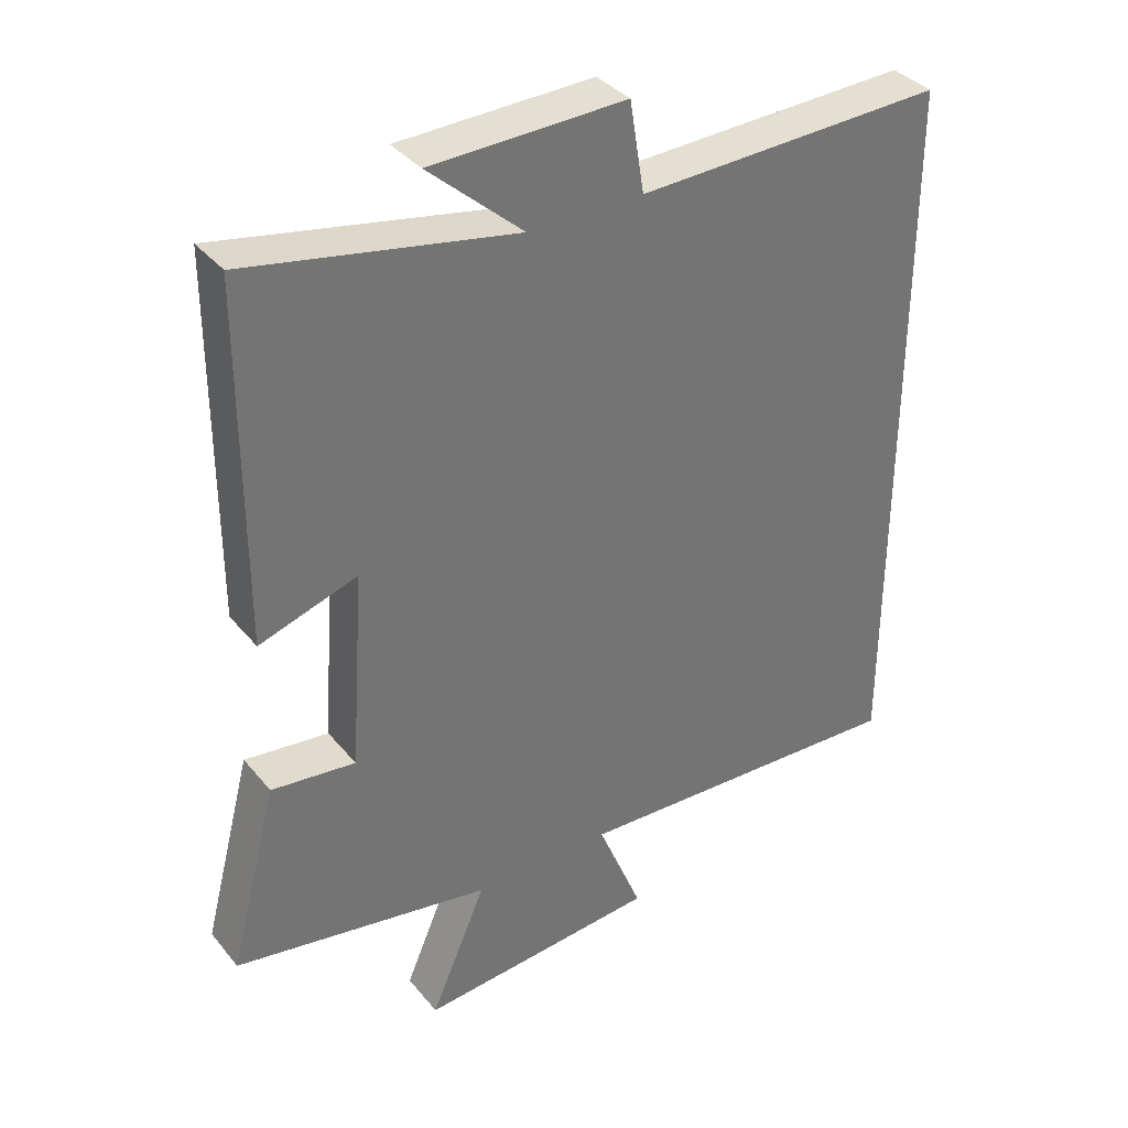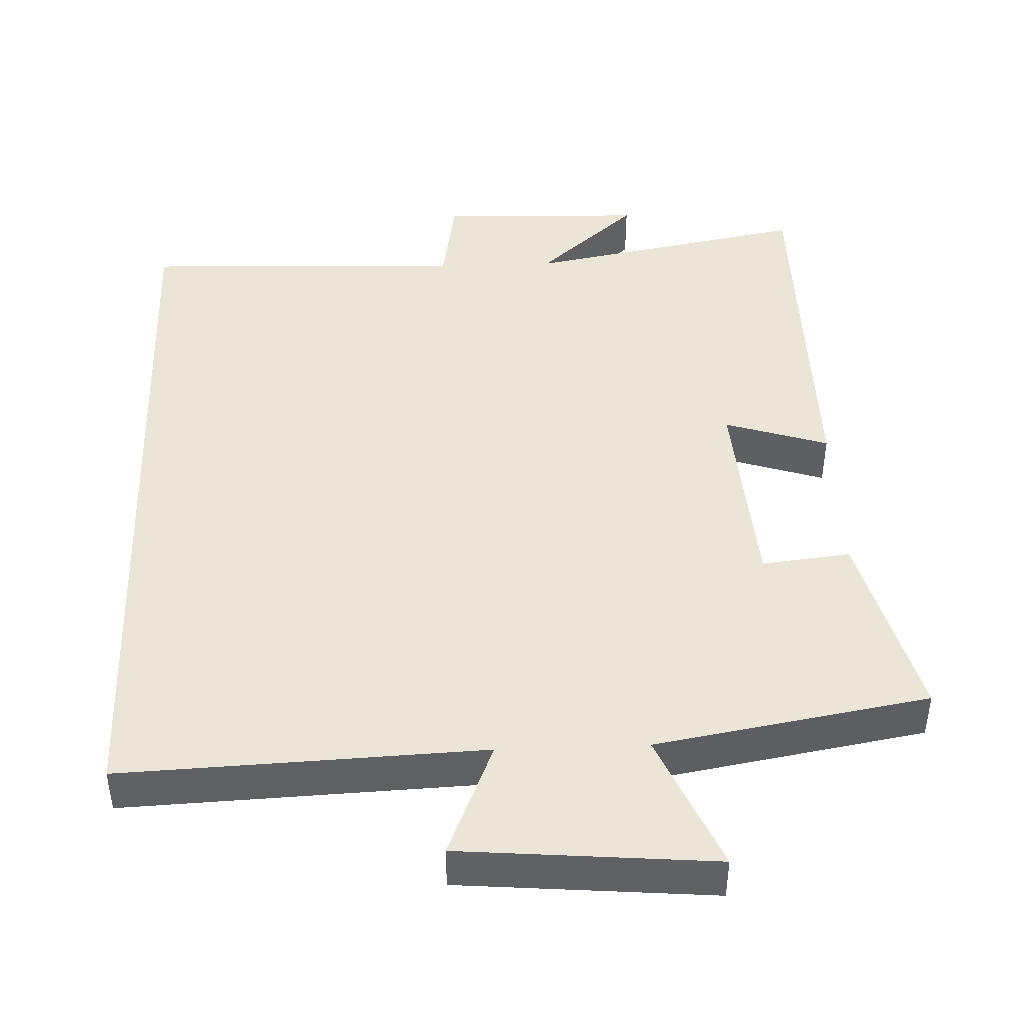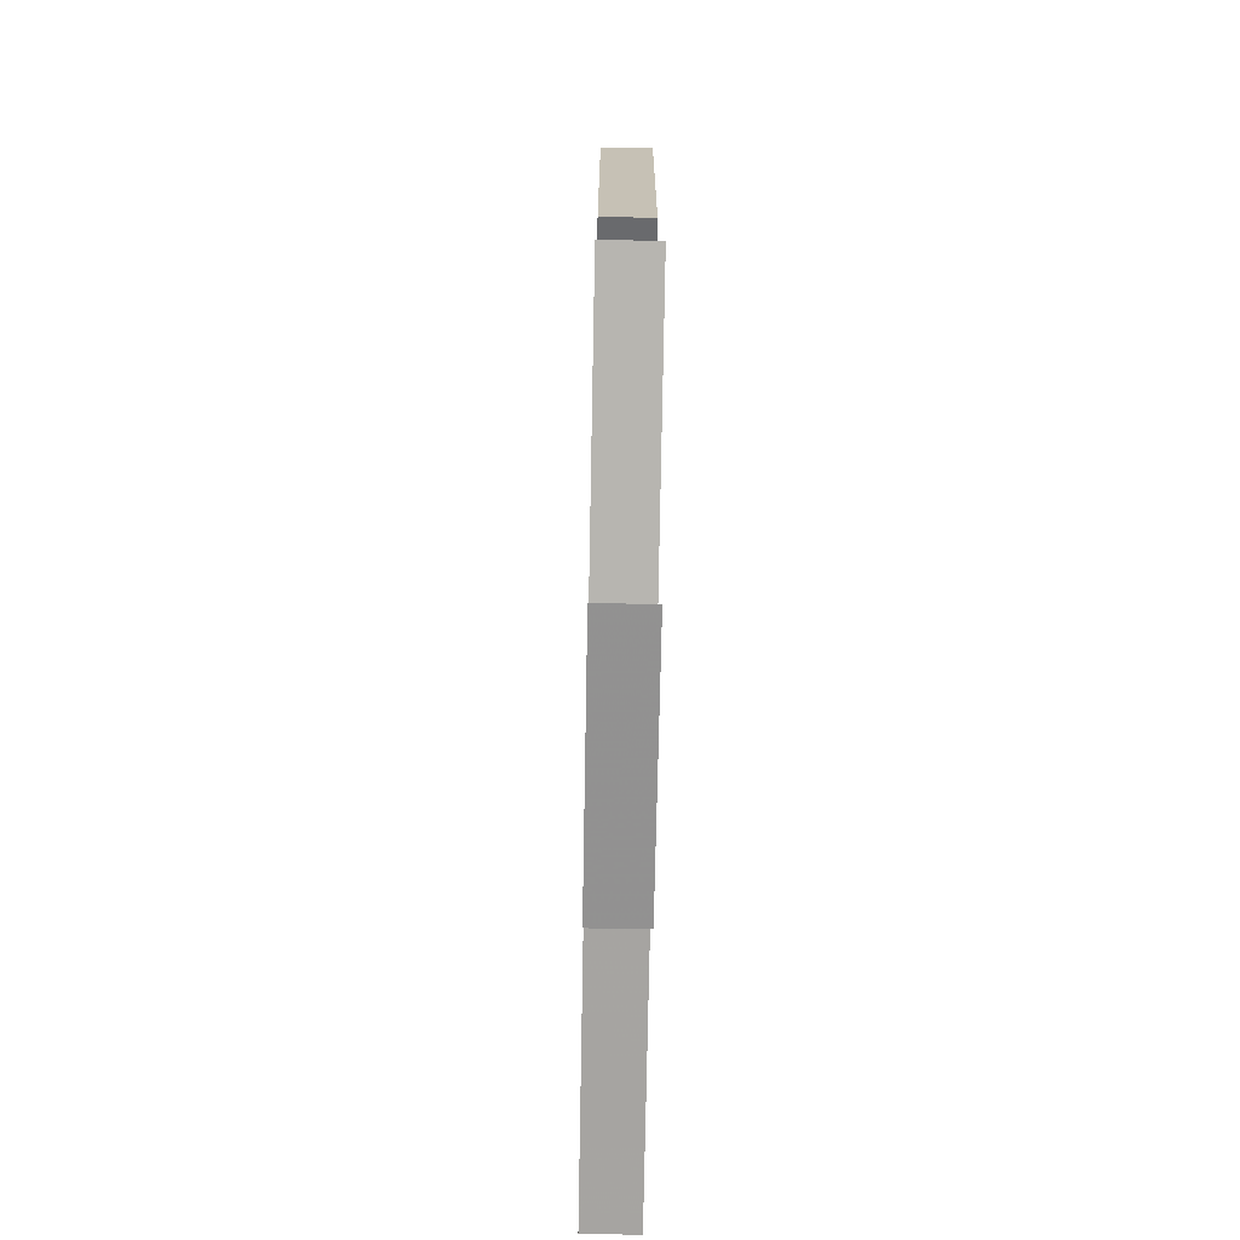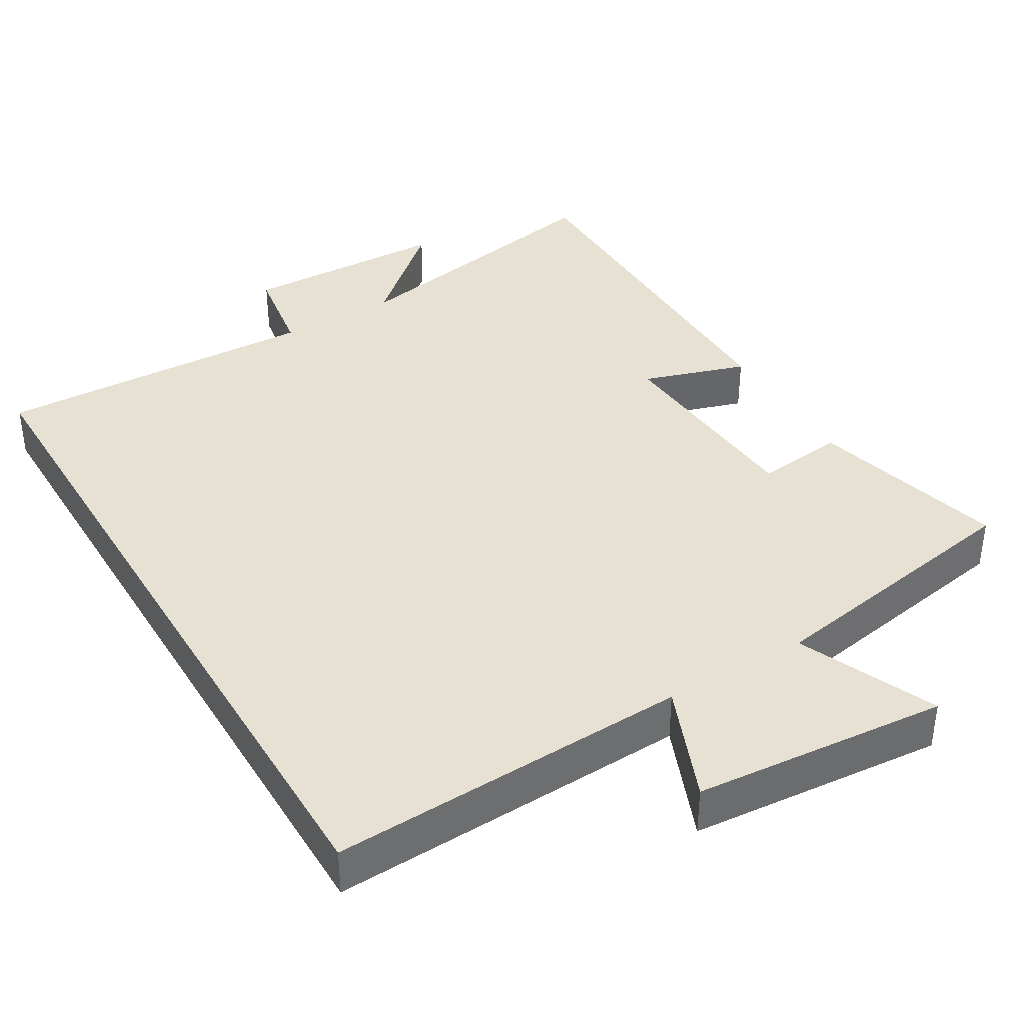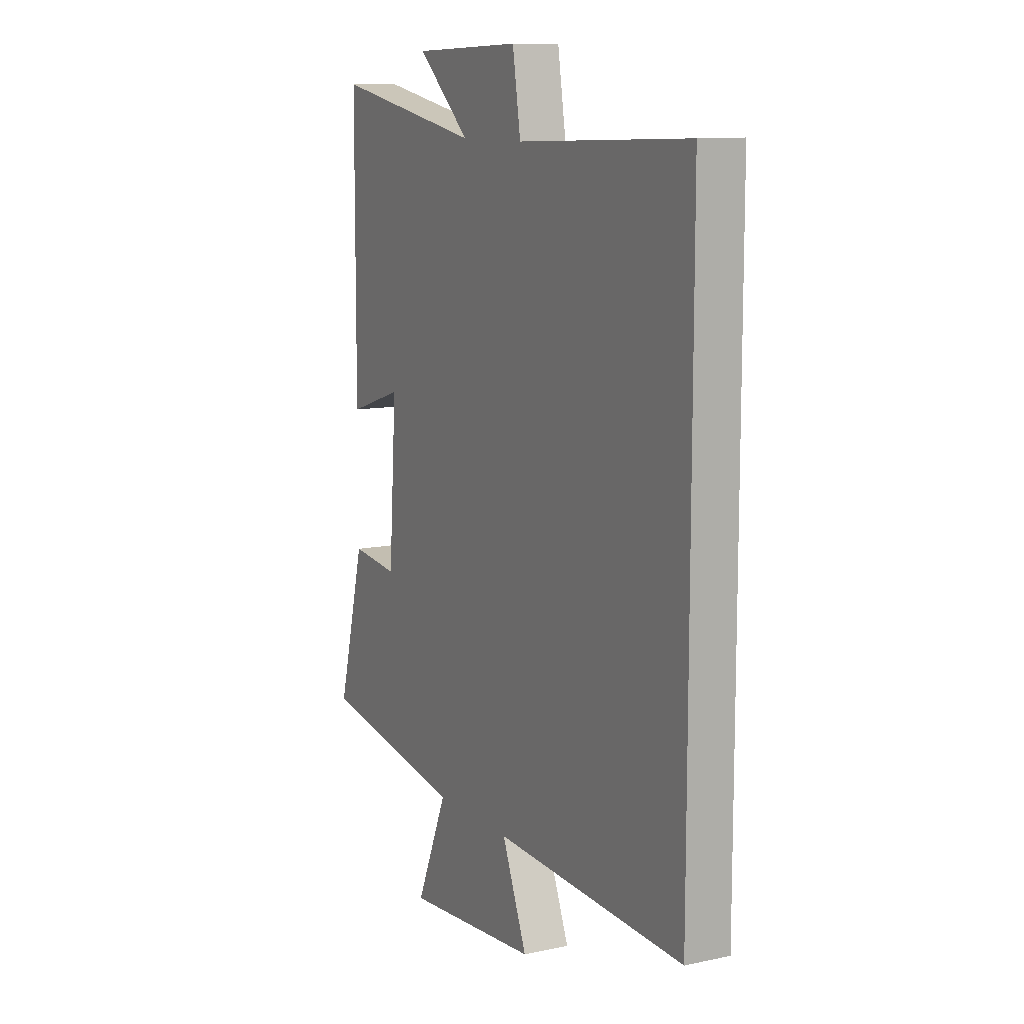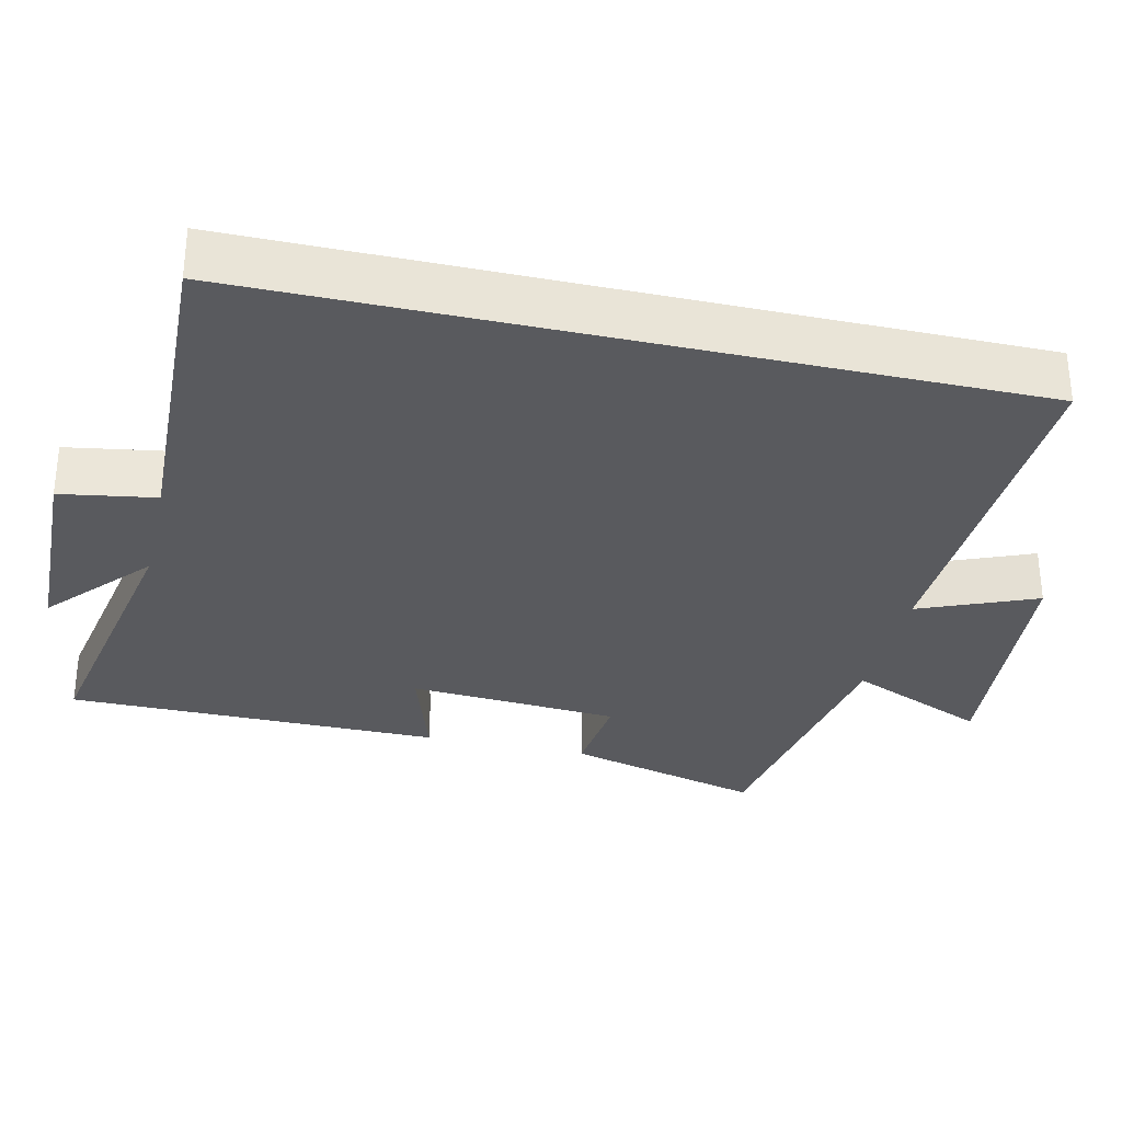
<metadata>
{"format":"obj","ext":"obj","renderer":"f3d","projection":"perspective","resolution":1024,"background":"white","views":[{"elev":36.3,"azim":-34.0,"up":"+Z"},{"elev":44.4,"azim":177.8,"up":"+Y"},{"elev":-71.1,"azim":-91.1,"up":"+Z"},{"elev":38.6,"azim":149.2,"up":"+Y"},{"elev":11.0,"azim":62.2,"up":"+Z"},{"elev":-31.7,"azim":77.1,"up":"+Y"}]}
</metadata>
<code>
v 0.5 0.07 -0.521
v 0.006 0.07 -0.5
v 0.071 0.07 -0.659
v -0.277 0.07 -0.689
v -0.196 0.07 -0.5
v -0.57 0.07 -0.435
v -0.5 0.07 -0.167
v -0.378 0.07 -0.181
v -0.358 0.07 0.107
v -0.5 0.07 0.061
v -0.498 0.07 0.573
v -0.111 0.07 0.5
v -0.248 0.07 0.622
v 0.034 0.07 0.63
v 0.055 0.07 0.5
v 0.5 0.07 0.516
v 0.5 0 -0.521
v 0.006 0 -0.5
v 0.071 0 -0.659
v -0.277 0 -0.689
v -0.196 0 -0.5
v -0.57 0 -0.435
v -0.5 0 -0.167
v -0.378 0 -0.181
v -0.358 0 0.107
v -0.5 0 0.061
v -0.498 0 0.573
v -0.111 0 0.5
v -0.248 0 0.622
v 0.034 0 0.63
v 0.055 0 0.5
v 0.5 0 0.516
f 15 16 1 2
f 12 13 14 15
f 12 15 2
f 9 10 11 12
f 8 9 12 2
f 7 8 2
f 6 7 2
f 5 6 2
f 2 3 4 5
f 18 17 32 31
f 31 30 29 28
f 18 31 28
f 28 27 26 25
f 18 28 25 24
f 18 24 23
f 18 23 22
f 18 22 21
f 21 20 19 18
f 1 17 18 2
f 2 18 19 3
f 3 19 20 4
f 4 20 21 5
f 5 21 22 6
f 6 22 23 7
f 7 23 24 8
f 8 24 25 9
f 9 25 26 10
f 10 26 27 11
f 11 27 28 12
f 12 28 29 13
f 13 29 30 14
f 14 30 31 15
f 15 31 32 16
f 16 32 17 1

</code>
